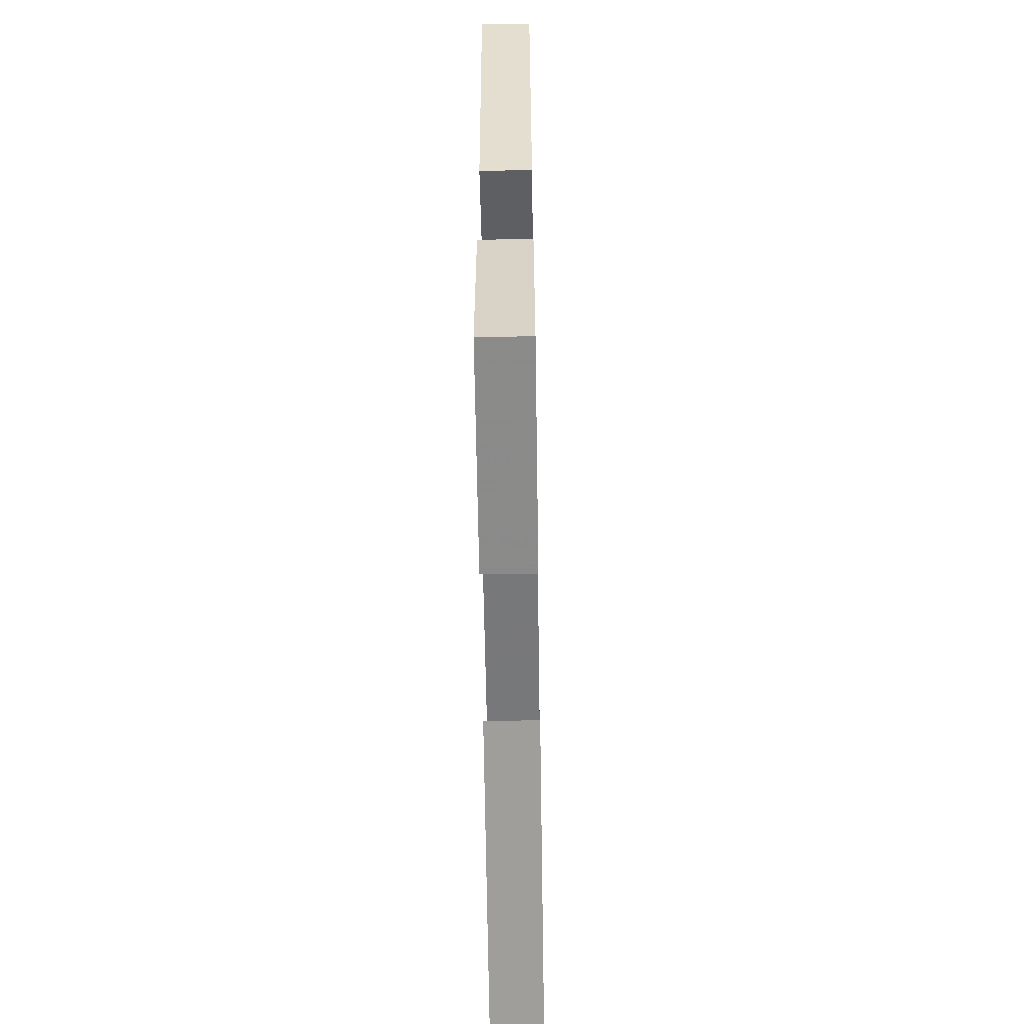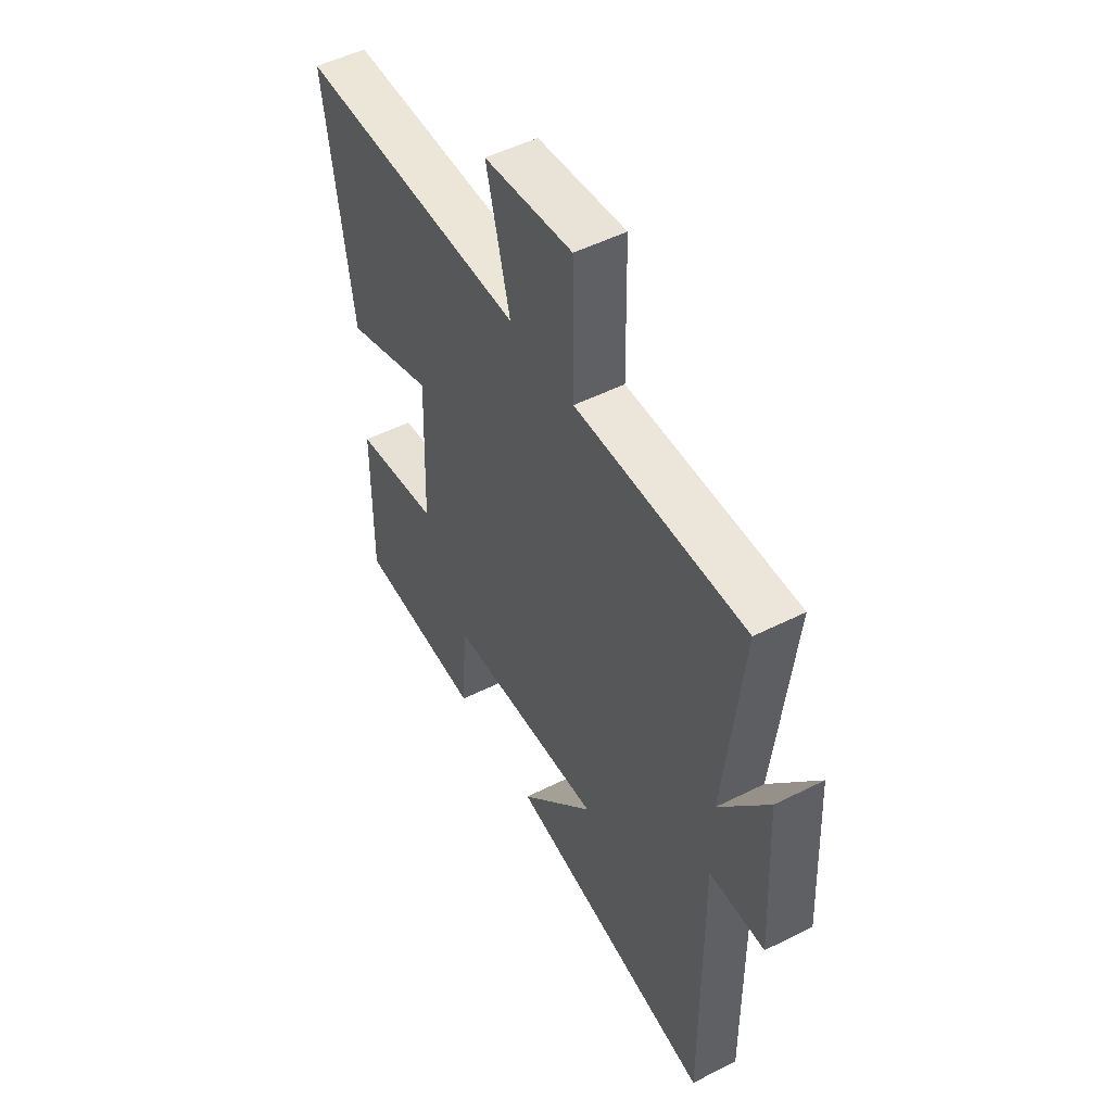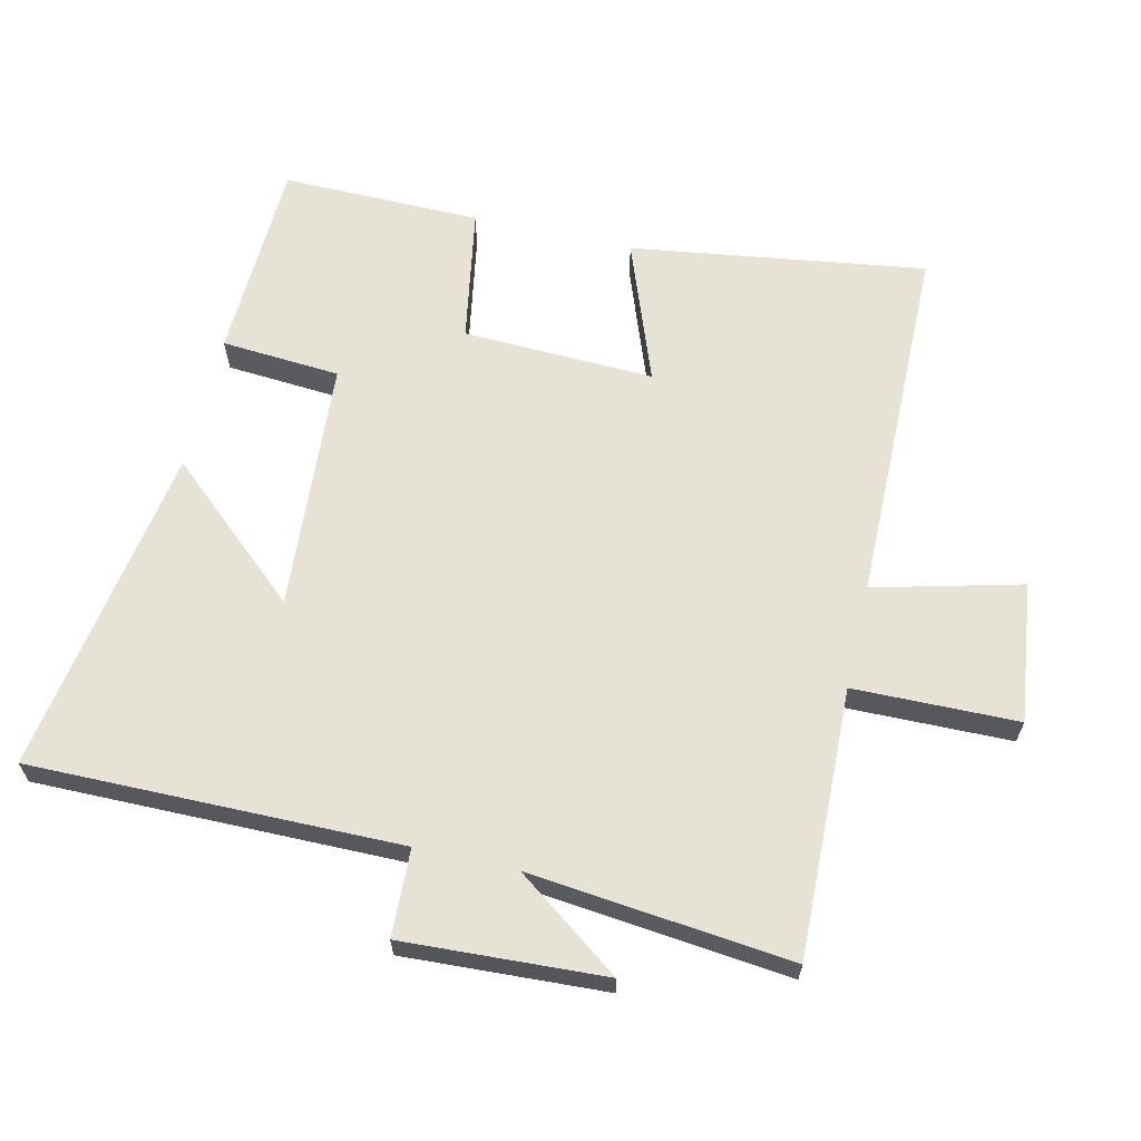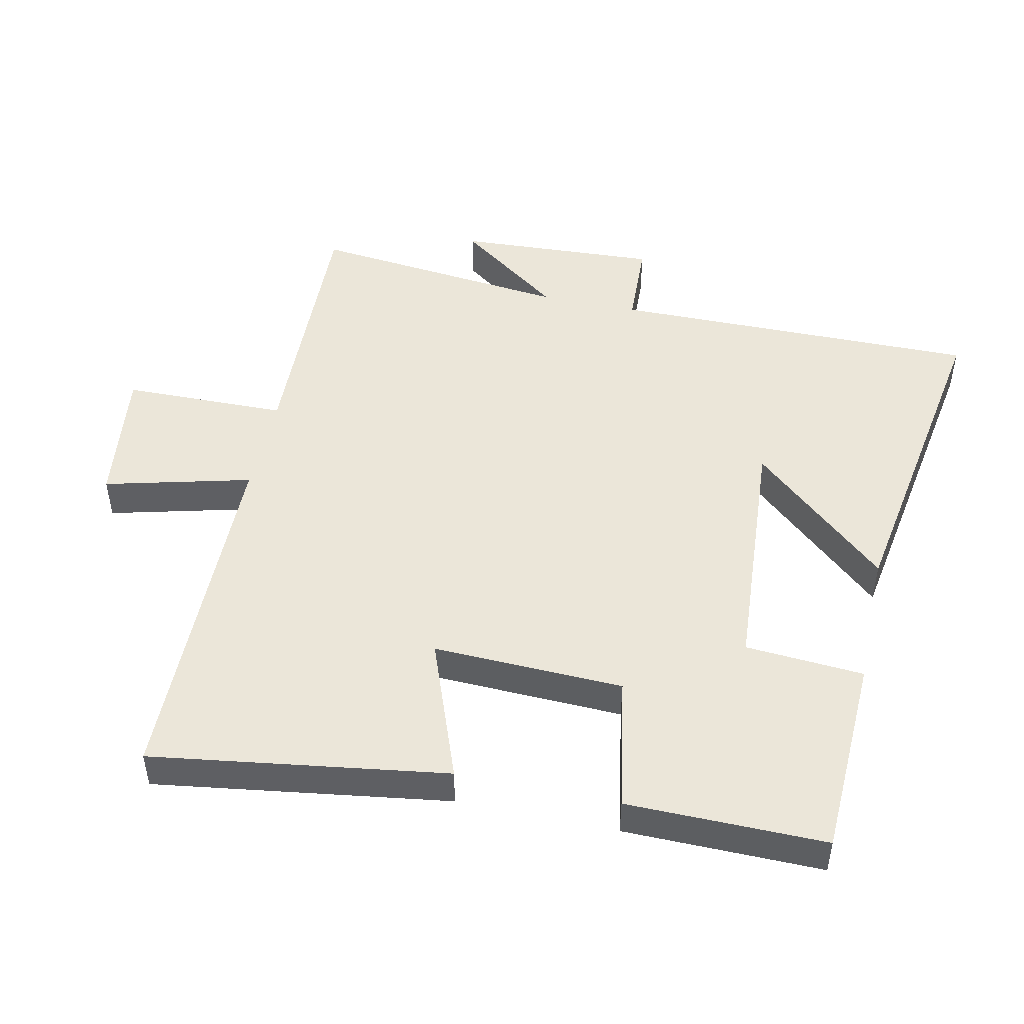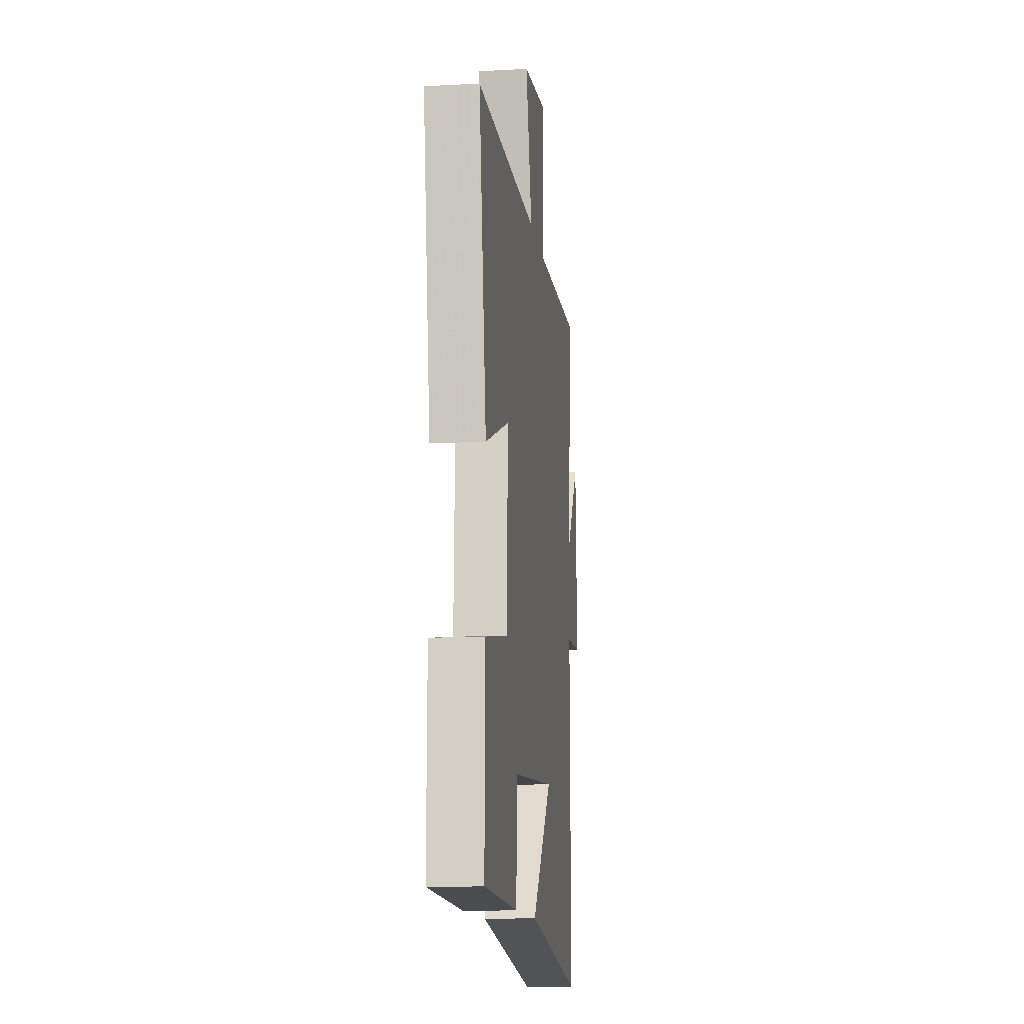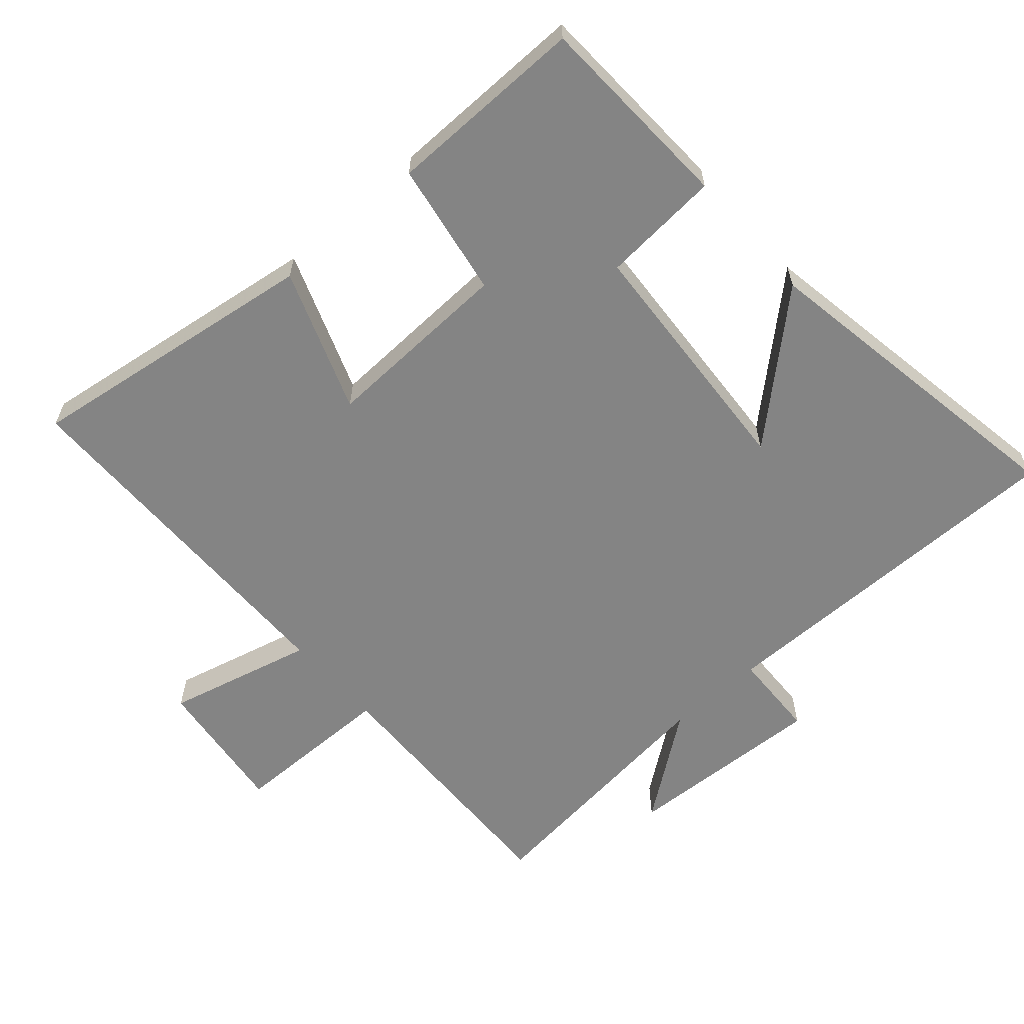
<metadata>
{"format":"obj","ext":"obj","renderer":"f3d","projection":"perspective","resolution":1024,"background":"white","views":[{"elev":-61.4,"azim":90.9,"up":"+Z"},{"elev":50.9,"azim":-118.8,"up":"+Z"},{"elev":64.0,"azim":-77.0,"up":"+Y"},{"elev":48.5,"azim":102.1,"up":"+Y"},{"elev":-12.5,"azim":97.2,"up":"+Z"},{"elev":-61.4,"azim":131.5,"up":"+Y"}]}
</metadata>
<code>
v 0.564 0.07 0.494
v 0.5 0.07 0.052
v 0.287 0.07 0.131
v 0.297 0.07 -0.155
v 0.5 0.07 -0.19
v 0.503 0.07 -0.488
v 0.2 0.07 -0.5
v 0.187 0.07 -0.322
v -0.189 0.07 -0.296
v -0.008 0.07 -0.5
v -0.504 0.07 -0.582
v -0.5 0.07 -0.029
v -0.631 0.07 -0.024
v -0.615 0.07 0.278
v -0.5 0.07 0.121
v -0.542 0.07 0.512
v -0.14 0.07 0.5
v -0.136 0.07 0.746
v 0.074 0.07 0.72
v 0.018 0.07 0.5
v 0.564 0 0.494
v 0.5 0 0.052
v 0.287 0 0.131
v 0.297 0 -0.155
v 0.5 0 -0.19
v 0.503 0 -0.488
v 0.2 0 -0.5
v 0.187 0 -0.322
v -0.189 0 -0.296
v -0.008 0 -0.5
v -0.504 0 -0.582
v -0.5 0 -0.029
v -0.631 0 -0.024
v -0.615 0 0.278
v -0.5 0 0.121
v -0.542 0 0.512
v -0.14 0 0.5
v -0.136 0 0.746
v 0.074 0 0.72
v 0.018 0 0.5
f 17 18 19 20
f 1 2 3
f 20 1 3
f 17 20 3
f 17 3 4
f 16 17 4
f 15 16 4
f 12 13 14 15
f 12 15 4
f 9 10 11 12
f 12 4 5
f 9 12 5
f 8 9 5
f 5 6 7 8
f 40 39 38 37
f 23 22 21
f 23 21 40
f 23 40 37
f 24 23 37
f 24 37 36
f 24 36 35
f 35 34 33 32
f 24 35 32
f 32 31 30 29
f 25 24 32
f 25 32 29
f 25 29 28
f 28 27 26 25
f 1 21 22 2
f 2 22 23 3
f 3 23 24 4
f 4 24 25 5
f 5 25 26 6
f 6 26 27 7
f 7 27 28 8
f 8 28 29 9
f 9 29 30 10
f 10 30 31 11
f 11 31 32 12
f 12 32 33 13
f 13 33 34 14
f 14 34 35 15
f 15 35 36 16
f 16 36 37 17
f 17 37 38 18
f 18 38 39 19
f 19 39 40 20
f 20 40 21 1

</code>
